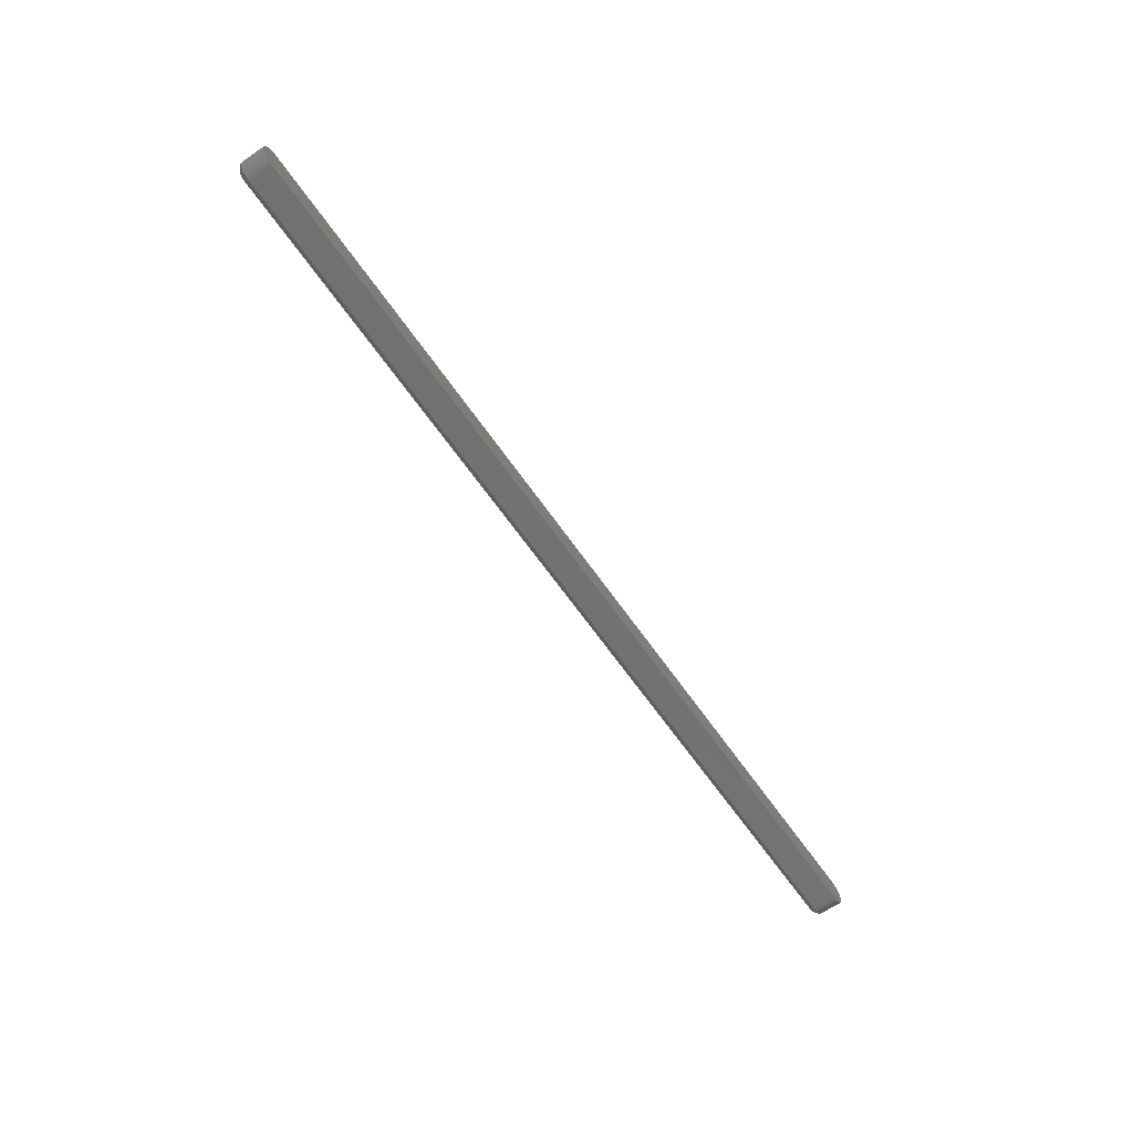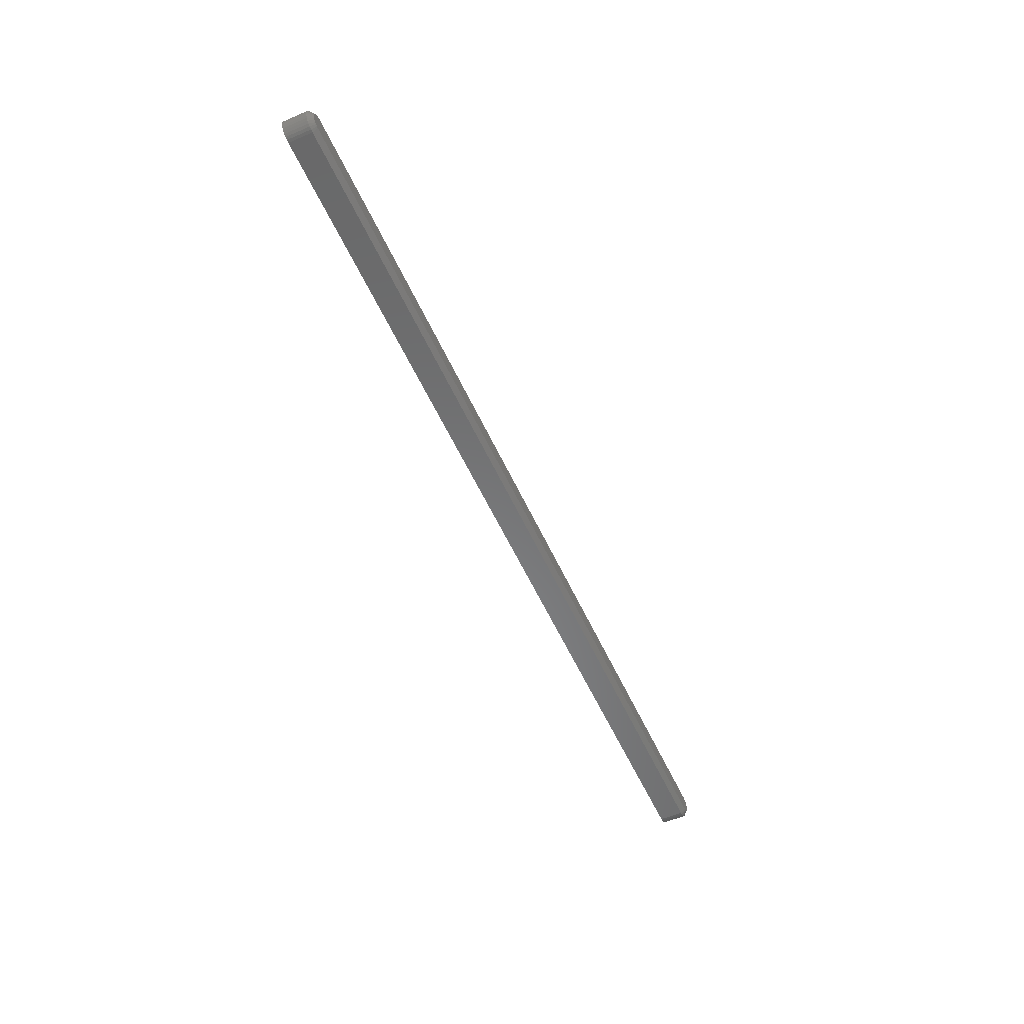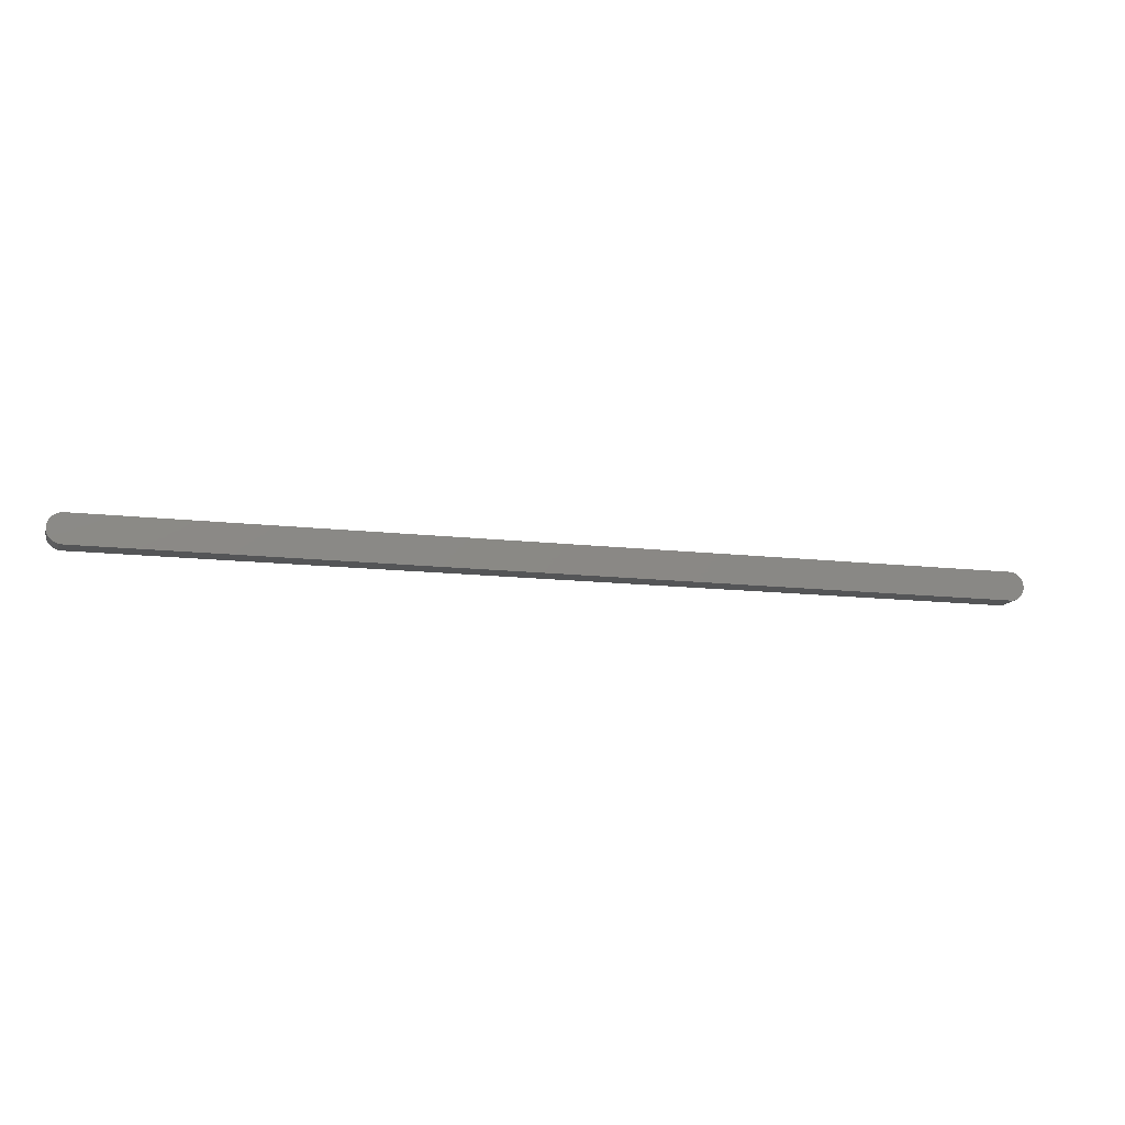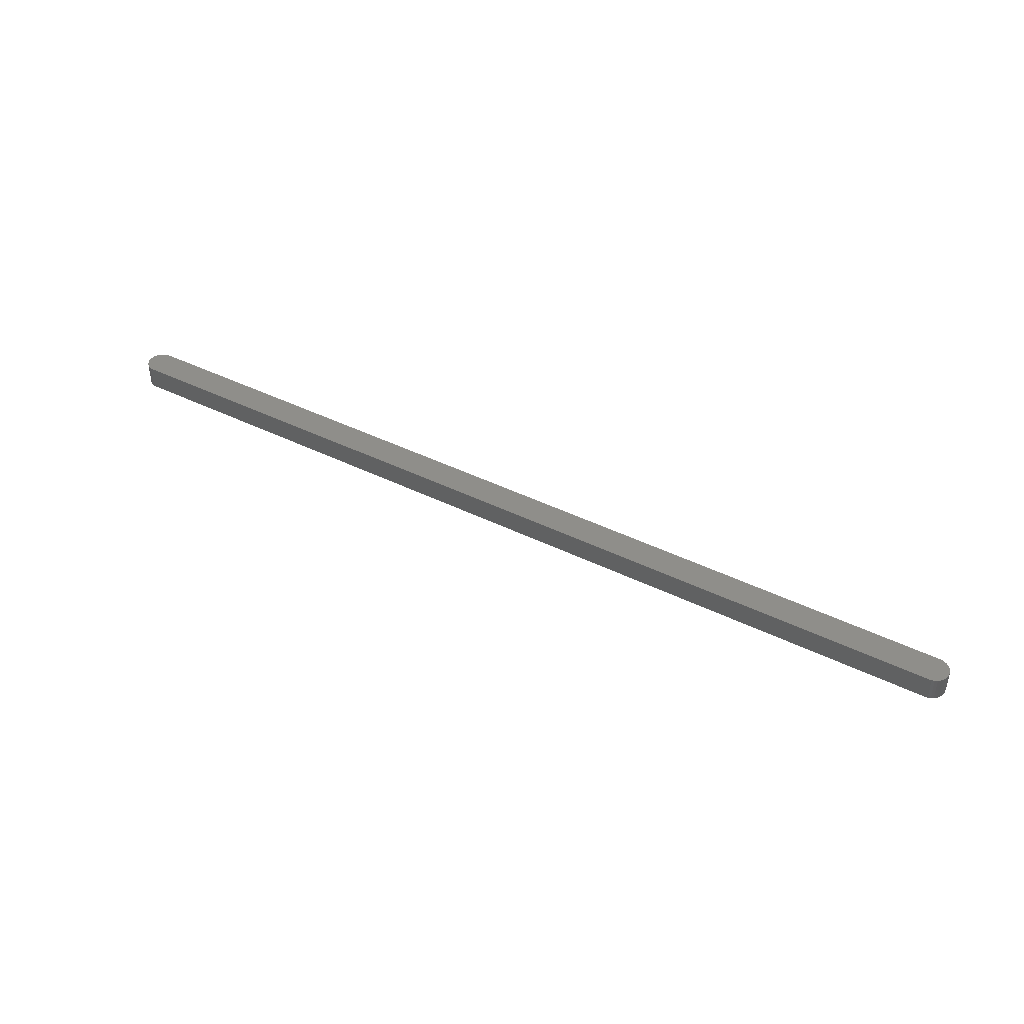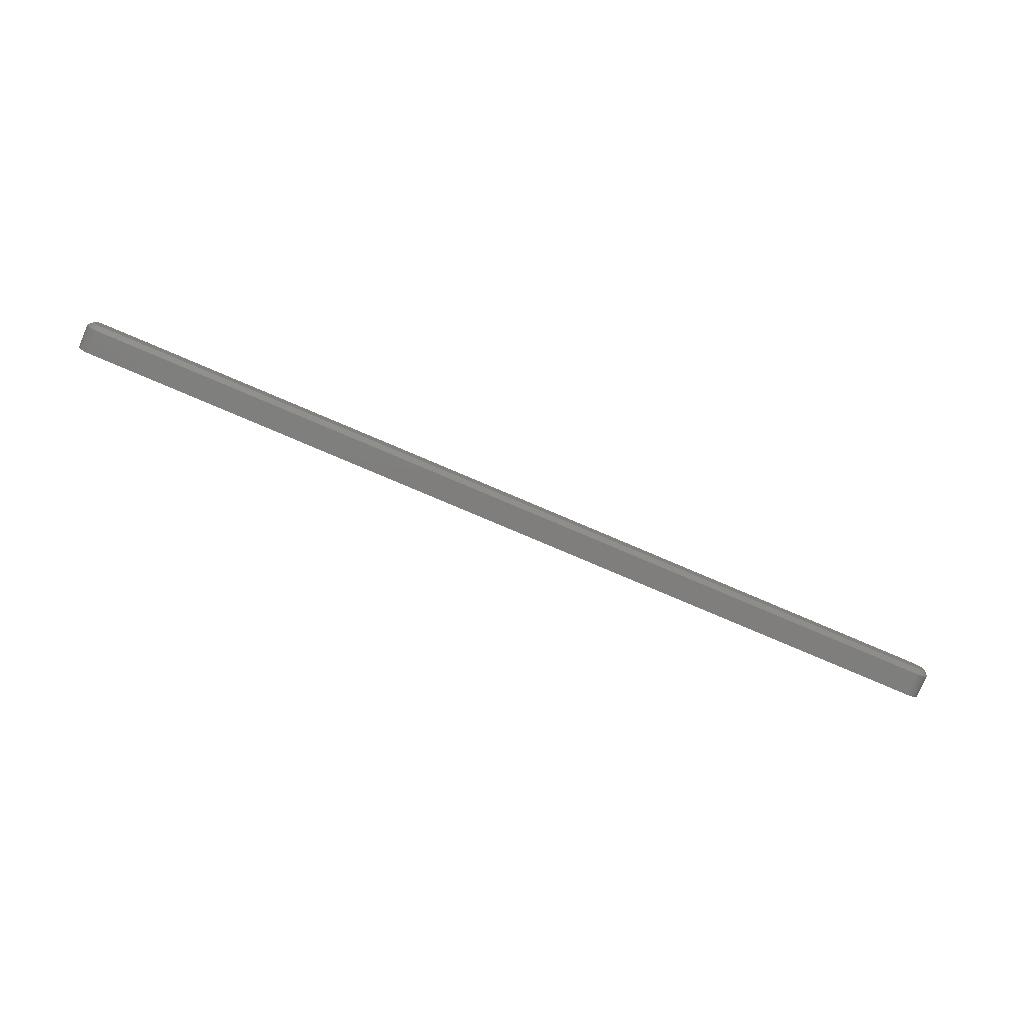
<metadata>
{"format":"stl","ext":"stl","renderer":"f3d","projection":"perspective","resolution":1024,"background":"white","views":[{"elev":-63.8,"azim":124.7,"up":"+Z"},{"elev":-55.7,"azim":-65.8,"up":"+Z"},{"elev":-13.2,"azim":165.1,"up":"+Z"},{"elev":43.1,"azim":-149.7,"up":"+Y"},{"elev":-78.4,"azim":-23.1,"up":"+Z"}]}
</metadata>
<code>
# stl→obj: 102 verts, 200 faces
v -0.7266 -0.02344 -0.01562
v 0.7404 -0.02344 -0.01445
v -0.7296 -0.02344 -0.01533
v 0.7345 -0.02344 -0.01562
v 0.7454 -0.02344 0.01084
v -0.7375 -0.02344 0.01084
v -0.7395 -0.02344 0.008489
v 0.7473 -0.02344 0.008489
v -0.7409 -0.02344 0.005809
v 0.7488 -0.02344 0.005809
v 0.7488 -0.02344 -0.006056
v -0.7395 -0.02344 -0.008736
v 0.7473 -0.02344 -0.008736
v -0.7375 -0.02344 -0.01108
v 0.7454 -0.02344 -0.01108
v -0.7352 -0.02344 -0.01301
v 0.7431 -0.02344 -0.01301
v -0.7325 -0.02344 -0.01445
v 0.7375 -0.02344 -0.01533
v 0.7431 -0.02344 0.01277
v 0.7404 -0.02344 0.0142
v 0.7375 -0.02344 0.01508
v 0.7345 -0.02344 0.01538
v -0.7266 -0.02344 0.01538
v -0.7296 -0.02344 0.01508
v -0.7325 -0.02344 0.0142
v -0.7352 -0.02344 0.01277
v 0.7497 -0.02344 0.002901
v -0.7418 -0.02344 0.002901
v 0.75 -0.02344 -0.0001234
v -0.7421 -0.02344 -0.0001234
v 0.7497 -0.02344 -0.003148
v -0.7418 -0.02344 -0.003148
v -0.7409 -0.02344 -0.006056
v -0.7266 0.02344 -0.02344
v -0.7266 -0.01562 -0.02344
v -0.7311 0.02344 -0.02299
v -0.7311 -0.01562 -0.02299
v -0.7355 0.02344 -0.02166
v -0.7355 -0.01562 -0.02166
v -0.7395 0.02344 -0.01951
v -0.7395 -0.01562 -0.01951
v -0.743 0.02344 -0.01661
v -0.743 -0.01562 -0.01661
v -0.7459 0.02344 -0.01308
v -0.7459 -0.01562 -0.01308
v -0.7481 0.02344 -0.009045
v -0.7481 -0.01562 -0.009045
v -0.7494 0.02344 -0.004672
v -0.7494 -0.01562 -0.004672
v -0.7499 0.02344 -0.0001234
v -0.7499 -0.01562 -0.0001234
v -0.7494 0.02344 0.004425
v -0.7494 -0.01562 0.004425
v -0.7481 0.02344 0.008799
v -0.7481 -0.01562 0.008799
v -0.7459 0.02344 0.01283
v -0.7459 -0.01562 0.01283
v -0.743 0.02344 0.01636
v -0.743 -0.01562 0.01636
v -0.7395 0.02344 0.01926
v -0.7395 -0.01562 0.01926
v -0.7355 0.02344 0.02142
v -0.7355 -0.01562 0.02142
v -0.7311 0.02344 0.02274
v -0.7311 -0.01562 0.02274
v -0.7266 0.02344 0.02319
v -0.7266 -0.01562 0.02319
v 0.7345 -0.01562 0.02319
v 0.7345 0.02344 0.02319
v 0.739 0.02344 0.02274
v 0.739 -0.01562 0.02274
v 0.7434 0.02344 0.02142
v 0.7434 -0.01562 0.02142
v 0.7474 0.02344 0.01926
v 0.7474 -0.01562 0.01926
v 0.7509 0.02344 0.01636
v 0.7509 -0.01562 0.01636
v 0.7538 0.02344 0.01283
v 0.7538 -0.01562 0.01283
v 0.756 0.02344 0.008799
v 0.756 -0.01562 0.008799
v 0.7573 0.02344 0.004425
v 0.7573 -0.01562 0.004425
v 0.7578 0.02344 -0.0001234
v 0.7578 -0.01562 -0.0001234
v 0.7573 0.02344 -0.004672
v 0.7573 -0.01562 -0.004672
v 0.756 0.02344 -0.009045
v 0.756 -0.01562 -0.009045
v 0.7538 0.02344 -0.01308
v 0.7538 -0.01562 -0.01308
v 0.7509 0.02344 -0.01661
v 0.7509 -0.01562 -0.01661
v 0.7474 0.02344 -0.01951
v 0.7474 -0.01562 -0.01951
v 0.7434 0.02344 -0.02166
v 0.7434 -0.01562 -0.02166
v 0.739 0.02344 -0.02299
v 0.739 -0.01562 -0.02299
v 0.7345 0.02344 -0.02344
v 0.7345 -0.01562 -0.02344
f 1 2 3
f 1 4 2
f 5 6 7
f 5 7 8
f 8 7 9
f 8 9 10
f 11 12 13
f 13 12 14
f 13 14 15
f 15 14 16
f 15 16 17
f 16 18 17
f 17 18 3
f 17 3 2
f 4 19 2
f 20 21 22
f 20 22 23
f 20 23 24
f 20 24 25
f 20 25 26
f 20 26 27
f 20 27 6
f 20 6 5
f 10 9 28
f 28 9 29
f 28 29 30
f 30 29 31
f 30 31 32
f 32 31 33
f 32 33 11
f 11 33 34
f 11 34 12
f 35 36 37
f 37 36 38
f 37 38 39
f 39 38 40
f 39 40 41
f 41 40 42
f 41 42 43
f 43 42 44
f 43 44 45
f 45 44 46
f 45 46 47
f 47 46 48
f 47 48 49
f 49 48 50
f 49 50 51
f 51 50 52
f 51 52 53
f 53 52 54
f 53 54 55
f 55 54 56
f 55 56 57
f 57 56 58
f 57 58 59
f 59 58 60
f 59 60 61
f 61 60 62
f 61 62 63
f 63 62 64
f 63 64 65
f 65 64 66
f 65 66 67
f 67 66 68
f 69 70 68
f 68 70 67
f 70 69 71
f 71 69 72
f 71 72 73
f 73 72 74
f 73 74 75
f 75 74 76
f 75 76 77
f 77 76 78
f 77 78 79
f 79 78 80
f 79 80 81
f 81 80 82
f 81 82 83
f 83 82 84
f 83 84 85
f 85 84 86
f 85 86 87
f 87 86 88
f 87 88 89
f 89 88 90
f 89 90 91
f 91 90 92
f 91 92 93
f 93 92 94
f 93 94 95
f 95 94 96
f 95 96 97
f 97 96 98
f 97 98 99
f 99 98 100
f 99 100 101
f 101 100 102
f 36 35 102
f 102 35 101
f 1 36 4
f 4 36 102
f 1 3 36
f 3 38 36
f 68 66 24
f 66 25 24
f 66 64 26
f 25 66 26
f 62 60 27
f 27 64 62
f 26 64 27
f 58 56 9
f 7 58 9
f 7 6 58
f 54 52 29
f 29 56 54
f 9 56 29
f 50 48 34
f 33 50 34
f 33 31 50
f 46 44 12
f 12 48 46
f 34 48 12
f 42 40 18
f 16 42 18
f 16 14 42
f 3 40 38
f 18 40 3
f 6 27 60
f 60 58 6
f 31 29 52
f 52 50 31
f 14 12 44
f 44 42 14
f 23 69 24
f 24 69 68
f 23 22 69
f 22 72 69
f 102 100 4
f 100 19 4
f 100 98 2
f 19 100 2
f 96 94 17
f 17 98 96
f 2 98 17
f 92 90 11
f 13 92 11
f 13 15 92
f 88 86 32
f 32 90 88
f 11 90 32
f 84 82 10
f 28 84 10
f 28 30 84
f 80 78 8
f 8 82 80
f 10 82 8
f 76 74 21
f 20 76 21
f 20 5 76
f 22 74 72
f 21 74 22
f 15 17 94
f 94 92 15
f 30 32 86
f 86 84 30
f 5 8 78
f 78 76 5
f 75 61 73
f 59 61 75
f 77 59 75
f 57 59 77
f 79 57 77
f 55 57 79
f 81 55 79
f 53 55 81
f 83 53 81
f 89 47 87
f 45 47 89
f 91 45 89
f 43 45 91
f 93 43 91
f 41 43 93
f 95 41 93
f 39 41 95
f 63 65 67
f 63 67 70
f 63 70 71
f 63 71 73
f 63 73 61
f 97 99 101
f 97 101 35
f 97 35 37
f 97 37 39
f 97 39 95
f 47 49 87
f 87 49 51
f 87 51 85
f 85 51 53
f 85 53 83

</code>
